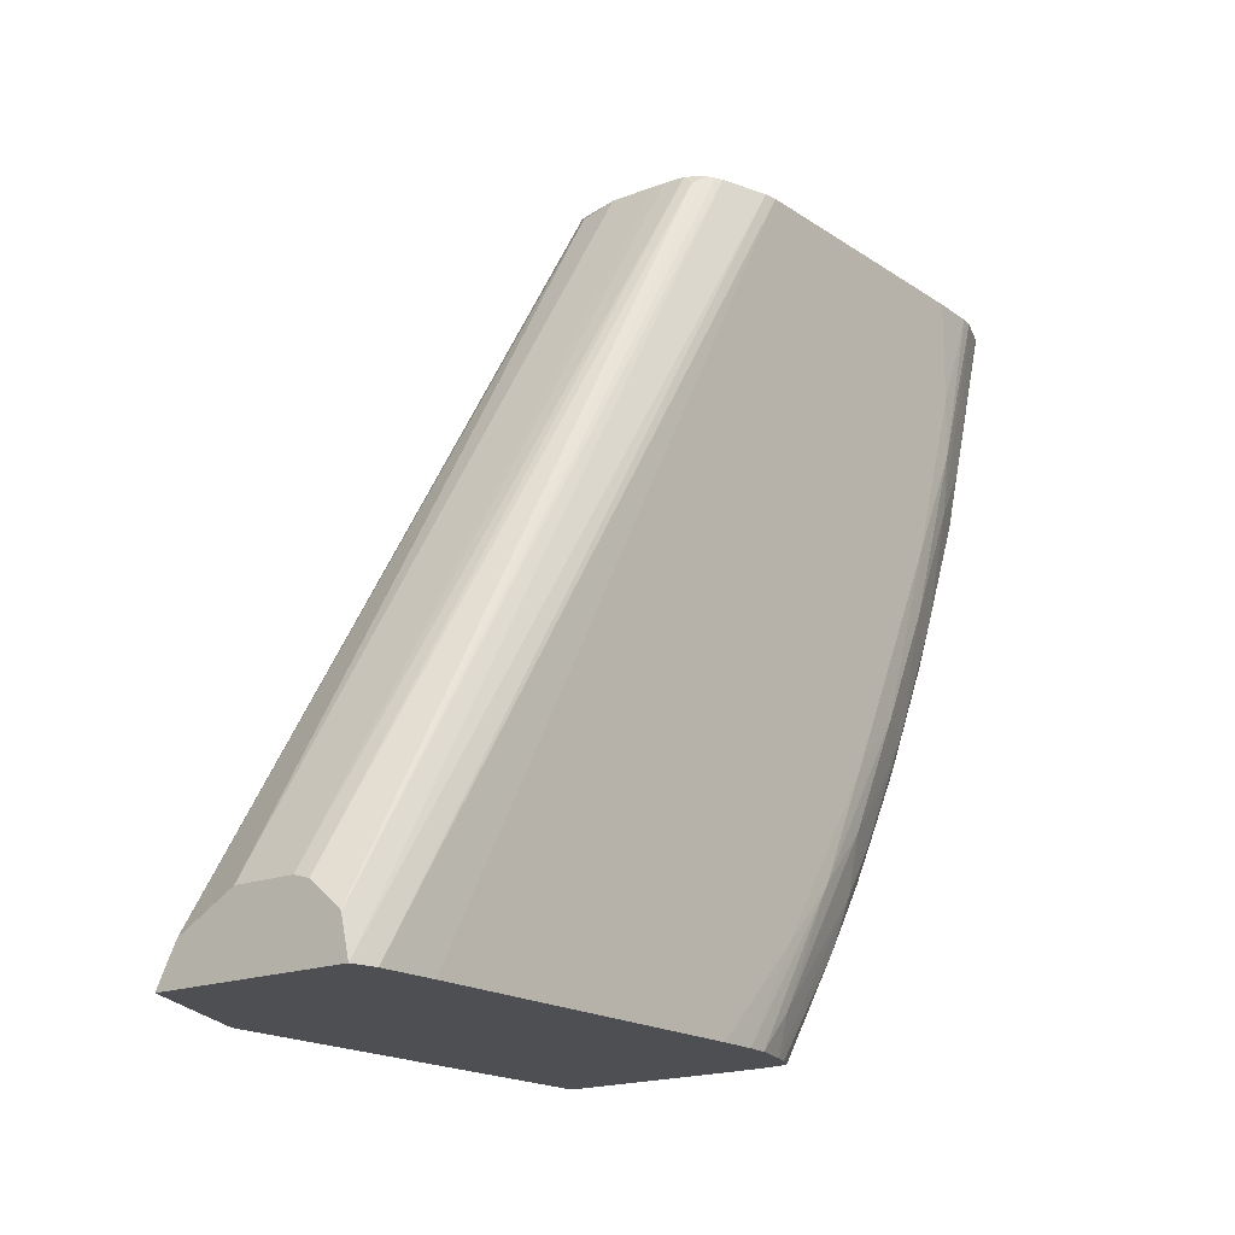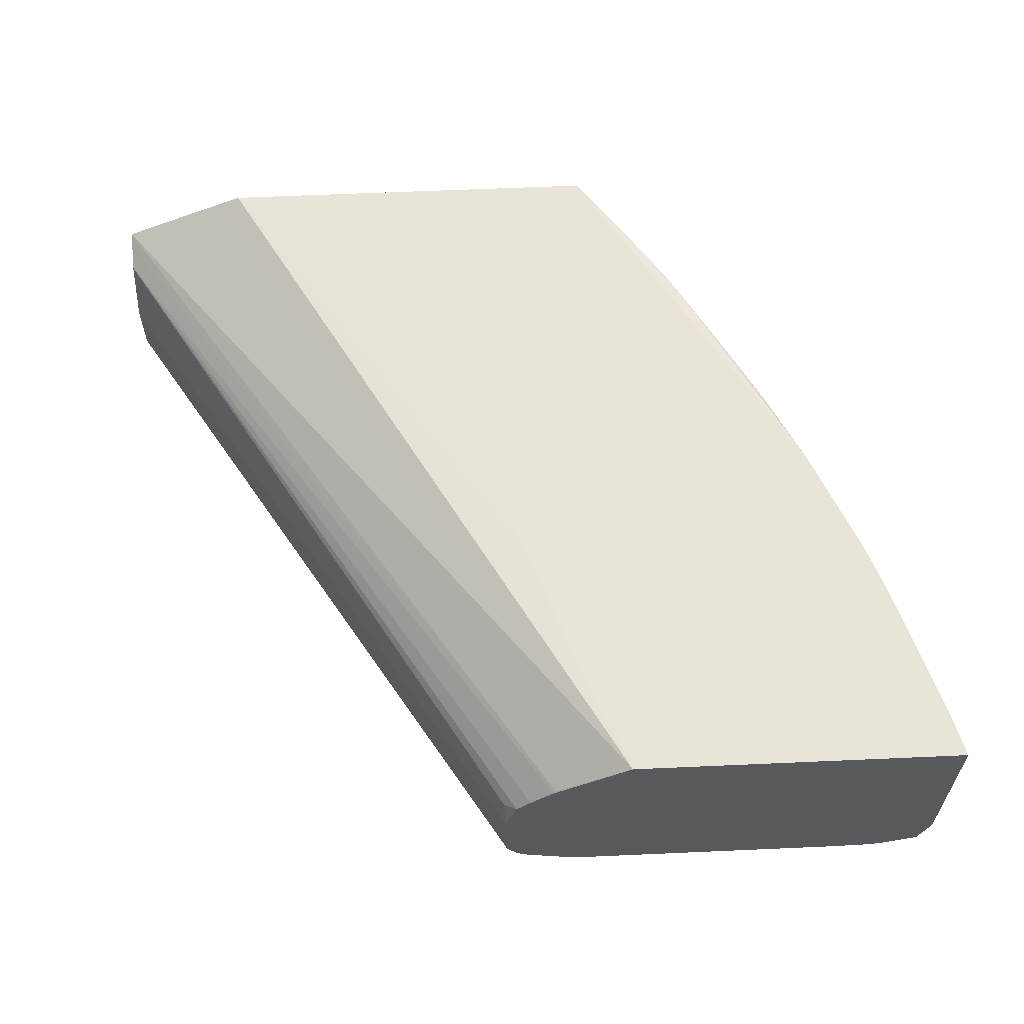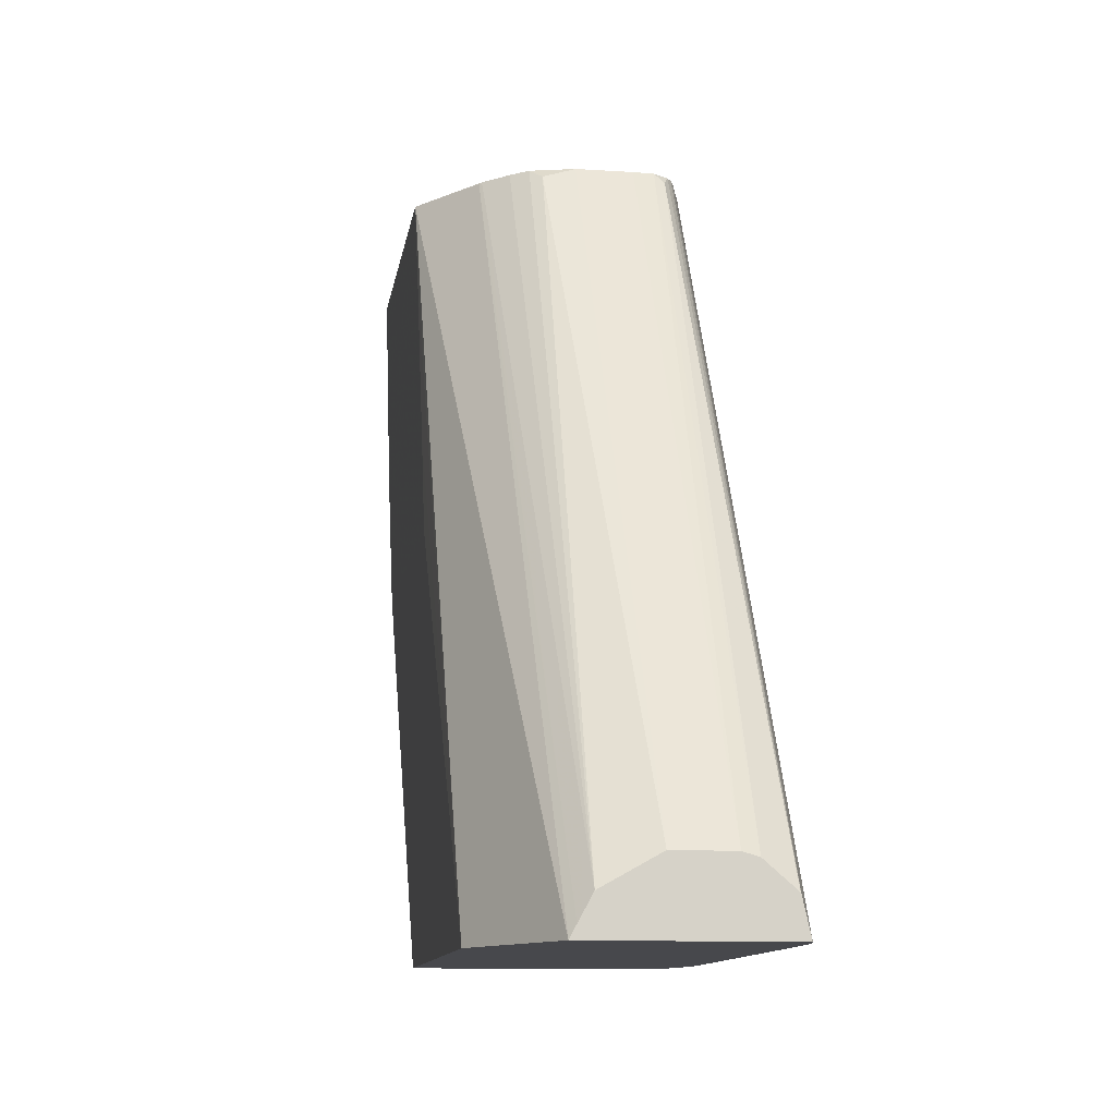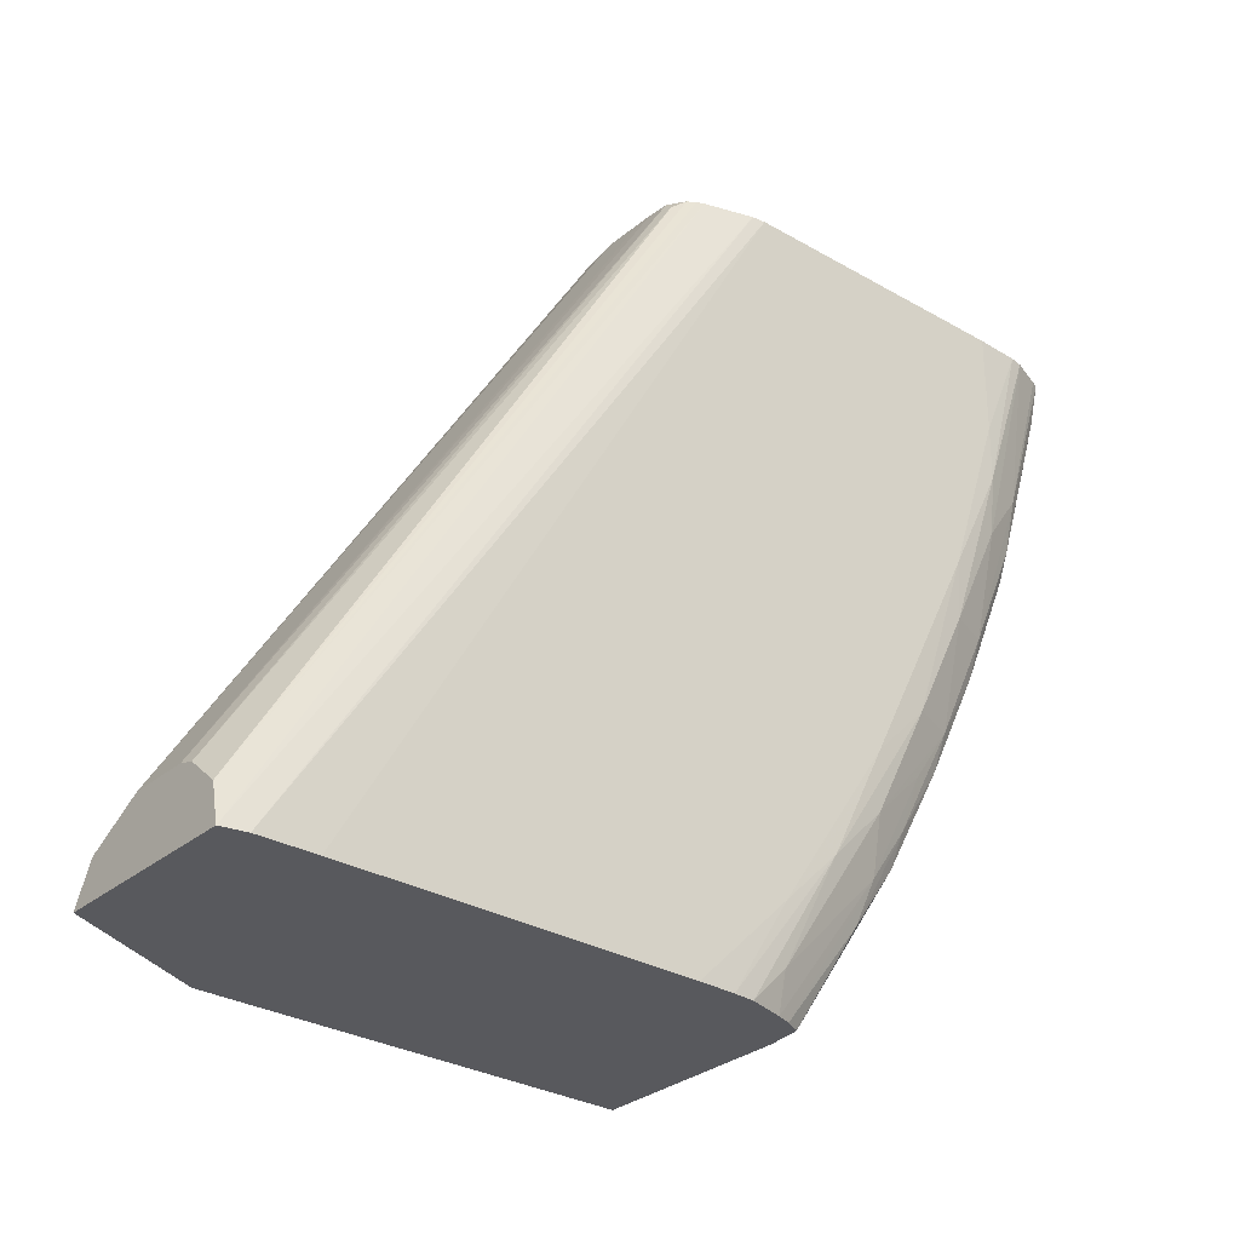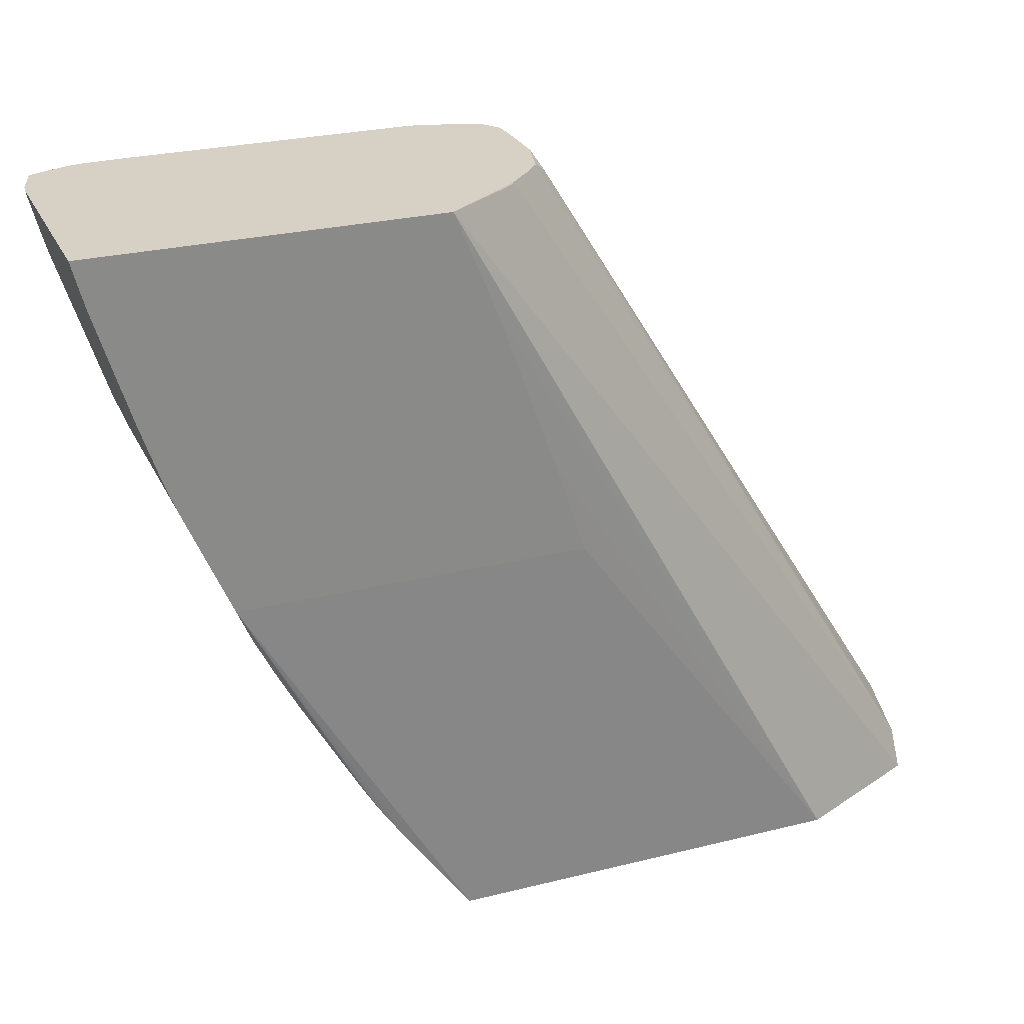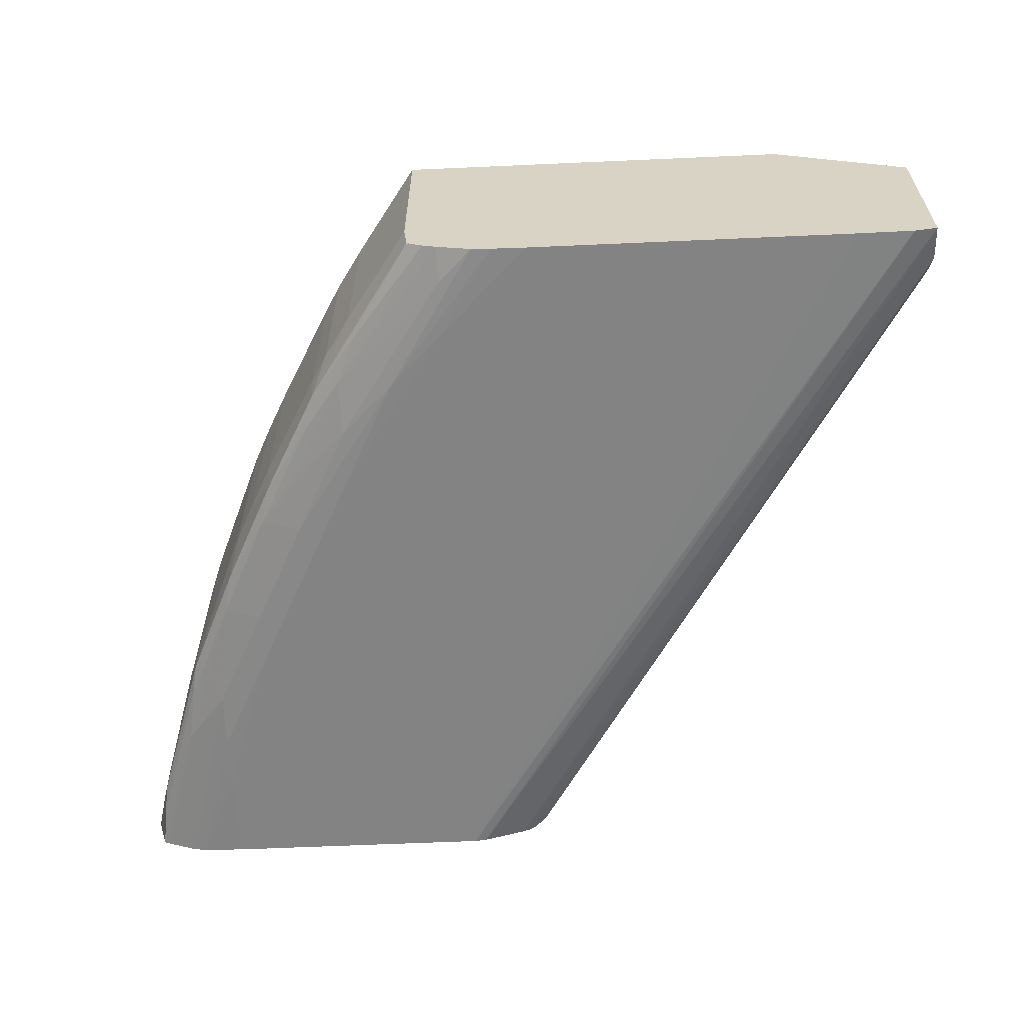
<metadata>
{"format":"obj","ext":"obj","renderer":"f3d","projection":"perspective","resolution":1024,"background":"white","views":[{"elev":-17.9,"azim":127.6,"up":"+Y"},{"elev":60.7,"azim":177.4,"up":"+Z"},{"elev":-11.6,"azim":81.4,"up":"+Y"},{"elev":-30.1,"azim":140.0,"up":"+Y"},{"elev":26.7,"azim":-21.3,"up":"+Y"},{"elev":-61.0,"azim":2.6,"up":"+Z"}]}
</metadata>
<code>
v -0.02464 -0.007779 -0.04928
v -0.02464 -0.007779 -0.04993
v -0.02482 -0.007779 -0.0486
v -0.02461 -0.007936 -0.04878
v -0.01799 -0.01854 -0.04928
v -0.02464 -0.007779 -0.05016
v -0.01799 -0.01854 -0.05016
v -0.02504 -0.007779 -0.04833
v -0.01799 -0.01901 -0.04843
v -0.02466 -0.007779 -0.05048
v -0.01799 -0.01861 -0.05039
v -0.02542 -0.007779 -0.04796
v -0.01799 -0.01939 -0.04823
v -0.02482 -0.007779 -0.05072
v -0.02461 -0.007936 -0.05064
v -0.01799 -0.01901 -0.05086
v -0.02548 -0.007779 -0.04791
v -0.02545 -0.007799 -0.04792
v -0.01799 -0.01958 -0.04813
v -0.02494 -0.007779 -0.0508
v -0.01799 -0.01903 -0.05087
v -0.02666 -0.007779 -0.04705
v -0.02013 -0.01958 -0.04714
v -0.01799 -0.01958 -0.05099
v -0.02505 -0.007779 -0.05084
v -0.02601 -0.009375 -0.04705
v -0.03203 -0.007779 -0.04705
v -0.0251 -0.01193 -0.04705
v -0.02461 -0.01343 -0.04705
v -0.0265 -0.01958 -0.04714
v -0.01836 -0.01958 -0.05107
v -0.02576 -0.007779 -0.05106
v -0.03203 -0.007779 -0.05016
v -0.03197 -0.007997 -0.04705
v -0.03008 -0.01343 -0.04705
v -0.0265 -0.01958 -0.05016
v -0.02755 -0.01808 -0.04714
v -0.01924 -0.01958 -0.05108
v -0.02596 -0.007779 -0.05108
v -0.03185 -0.00846 -0.05016
v -0.03201 -0.007779 -0.05028
v -0.03169 -0.008947 -0.05062
v -0.03185 -0.00846 -0.04705
v -0.03021 -0.01313 -0.04705
v -0.02984 -0.014 -0.04714
v -0.02954 -0.01462 -0.04714
v -0.02917 -0.01531 -0.04714
v -0.02858 -0.01638 -0.04714
v -0.02825 -0.01698 -0.04714
v -0.02799 -0.01742 -0.04714
v -0.02646 -0.01955 -0.05067
v -0.02644 -0.01958 -0.05063
v -0.02755 -0.01808 -0.05016
v -0.02452 -0.01958 -0.05108
v -0.03036 -0.007779 -0.05108
v -0.0317 -0.00897 -0.05016
v -0.03178 -0.008702 -0.04705
v -0.03185 -0.007779 -0.05079
v -0.03176 -0.00846 -0.0507
v -0.03103 -0.0111 -0.05016
v -0.03131 -0.01022 -0.05016
v -0.03091 -0.0111 -0.05073
v -0.03082 -0.01161 -0.05064
v -0.03074 -0.01187 -0.04705
v -0.03003 -0.01356 -0.05016
v -0.02984 -0.014 -0.04928
v -0.02954 -0.01462 -0.04928
v -0.02917 -0.01531 -0.05016
v -0.02858 -0.01638 -0.04928
v -0.02825 -0.01698 -0.05016
v -0.02799 -0.01742 -0.05016
v -0.0264 -0.01958 -0.05069
v -0.02822 -0.01692 -0.05067
v -0.02746 -0.01796 -0.05075
v -0.02508 -0.01958 -0.05107
v -0.02596 -0.01814 -0.05108
v -0.03036 -0.009341 -0.05108
v -0.03104 -0.007779 -0.05106
v -0.03132 -0.01022 -0.04928
v -0.03145 -0.009794 -0.04705
v -0.03173 -0.007779 -0.05084
v -0.03105 -0.01022 -0.05082
v -0.03103 -0.0111 -0.04705
v -0.03084 -0.01164 -0.05016
v -0.03011 -0.01286 -0.05079
v -0.03 -0.01343 -0.0507
v -0.02999 -0.01347 -0.05069
v -0.03084 -0.01164 -0.04705
v -0.02983 -0.014 -0.05016
v -0.02953 -0.01462 -0.05016
v -0.02913 -0.01522 -0.0507
v -0.02618 -0.01958 -0.0508
v -0.02836 -0.01638 -0.05078
v -0.02774 -0.01723 -0.05083
v -0.02539 -0.01958 -0.05105
v -0.02684 -0.01726 -0.05108
v -0.02772 -0.0155 -0.05108
v -0.03036 -0.01022 -0.05107
v -0.02948 -0.01198 -0.05108
v -0.03124 -0.007779 -0.05103
v -0.03132 -0.01022 -0.04705
v -0.03036 -0.0111 -0.05098
v -0.02948 -0.01286 -0.05103
v -0.02928 -0.01462 -0.0508
v -0.02595 -0.01958 -0.05089
v -0.02864 -0.01551 -0.05086
v -0.02772 -0.01638 -0.05102
v -0.02596 -0.01902 -0.05102
v -0.0286 -0.01462 -0.05104
f 1 2 6
f 1 6 10
f 1 10 14
f 1 14 20
f 1 20 25
f 1 25 32
f 1 32 39
f 1 39 55
f 1 55 78
f 1 78 100
f 1 100 81
f 1 81 58
f 1 58 41
f 1 41 33
f 1 33 27
f 1 27 22
f 1 22 17
f 1 17 12
f 1 12 8
f 1 8 3
f 1 3 4
f 1 4 5
f 1 5 7
f 1 7 2
f 2 7 6
f 3 8 9
f 3 9 4
f 4 9 5
f 5 9 13
f 5 13 19
f 5 19 24
f 5 24 21
f 5 21 16
f 5 16 11
f 5 11 7
f 6 7 10
f 7 11 10
f 8 12 9
f 9 12 13
f 10 11 15
f 10 15 14
f 11 16 15
f 12 17 18
f 12 18 13
f 13 18 19
f 14 15 16
f 14 16 21
f 14 21 20
f 17 22 18
f 18 22 19
f 19 23 30
f 19 30 36
f 19 36 52
f 19 52 72
f 19 72 92
f 19 92 105
f 19 105 95
f 19 95 75
f 19 75 54
f 19 54 38
f 19 38 31
f 19 31 24
f 19 22 23
f 20 21 25
f 21 24 25
f 22 26 23
f 22 27 34
f 22 34 43
f 22 43 57
f 22 57 80
f 22 80 101
f 22 101 83
f 22 83 88
f 22 88 64
f 22 64 44
f 22 44 35
f 22 35 29
f 22 29 28
f 22 28 26
f 23 26 28
f 23 28 29
f 23 29 35
f 23 35 30
f 24 31 32
f 24 32 25
f 27 33 34
f 30 35 37
f 30 37 53
f 30 53 36
f 31 38 39
f 31 39 32
f 33 40 34
f 33 41 42
f 33 42 40
f 34 40 43
f 35 44 45
f 35 45 46
f 35 46 47
f 35 47 48
f 35 48 49
f 35 49 50
f 35 50 37
f 36 51 52
f 36 53 51
f 37 50 71
f 37 71 53
f 38 54 76
f 38 76 97
f 38 97 99
f 38 99 77
f 38 77 55
f 38 55 39
f 40 56 57
f 40 57 43
f 40 42 56
f 41 58 59
f 41 59 42
f 42 60 61
f 42 61 56
f 42 59 62
f 42 62 63
f 42 63 60
f 44 64 65
f 44 65 66
f 44 66 45
f 45 66 67
f 45 67 46
f 46 67 68
f 46 68 47
f 47 68 69
f 47 69 48
f 48 69 70
f 48 70 49
f 49 70 71
f 49 71 50
f 51 72 52
f 51 53 73
f 51 73 74
f 51 74 72
f 53 71 73
f 54 75 76
f 55 77 78
f 56 61 79
f 56 79 57
f 57 79 80
f 58 81 82
f 58 82 62
f 58 62 59
f 60 83 101
f 60 101 79
f 60 79 61
f 60 63 84
f 60 84 88
f 60 88 83
f 62 85 86
f 62 86 87
f 62 87 63
f 62 82 85
f 63 65 84
f 63 87 65
f 64 88 84
f 64 84 65
f 65 87 89
f 65 89 66
f 66 89 90
f 66 90 67
f 67 90 68
f 68 90 91
f 68 91 73
f 68 73 70
f 68 70 69
f 70 73 71
f 72 74 92
f 73 91 93
f 73 93 74
f 74 93 94
f 74 94 92
f 75 95 96
f 75 96 76
f 76 96 97
f 77 98 78
f 77 99 98
f 78 98 100
f 79 101 80
f 81 100 82
f 82 100 102
f 82 102 85
f 85 102 103
f 85 103 104
f 85 104 86
f 86 104 87
f 87 104 91
f 87 91 89
f 89 91 90
f 91 104 93
f 92 94 105
f 93 106 94
f 93 104 106
f 94 106 107
f 94 107 108
f 94 108 105
f 95 105 108
f 95 108 96
f 96 108 107
f 96 107 109
f 96 109 97
f 97 109 99
f 98 102 100
f 98 99 103
f 98 103 102
f 99 109 103
f 103 109 104
f 104 109 107
f 104 107 106

</code>
